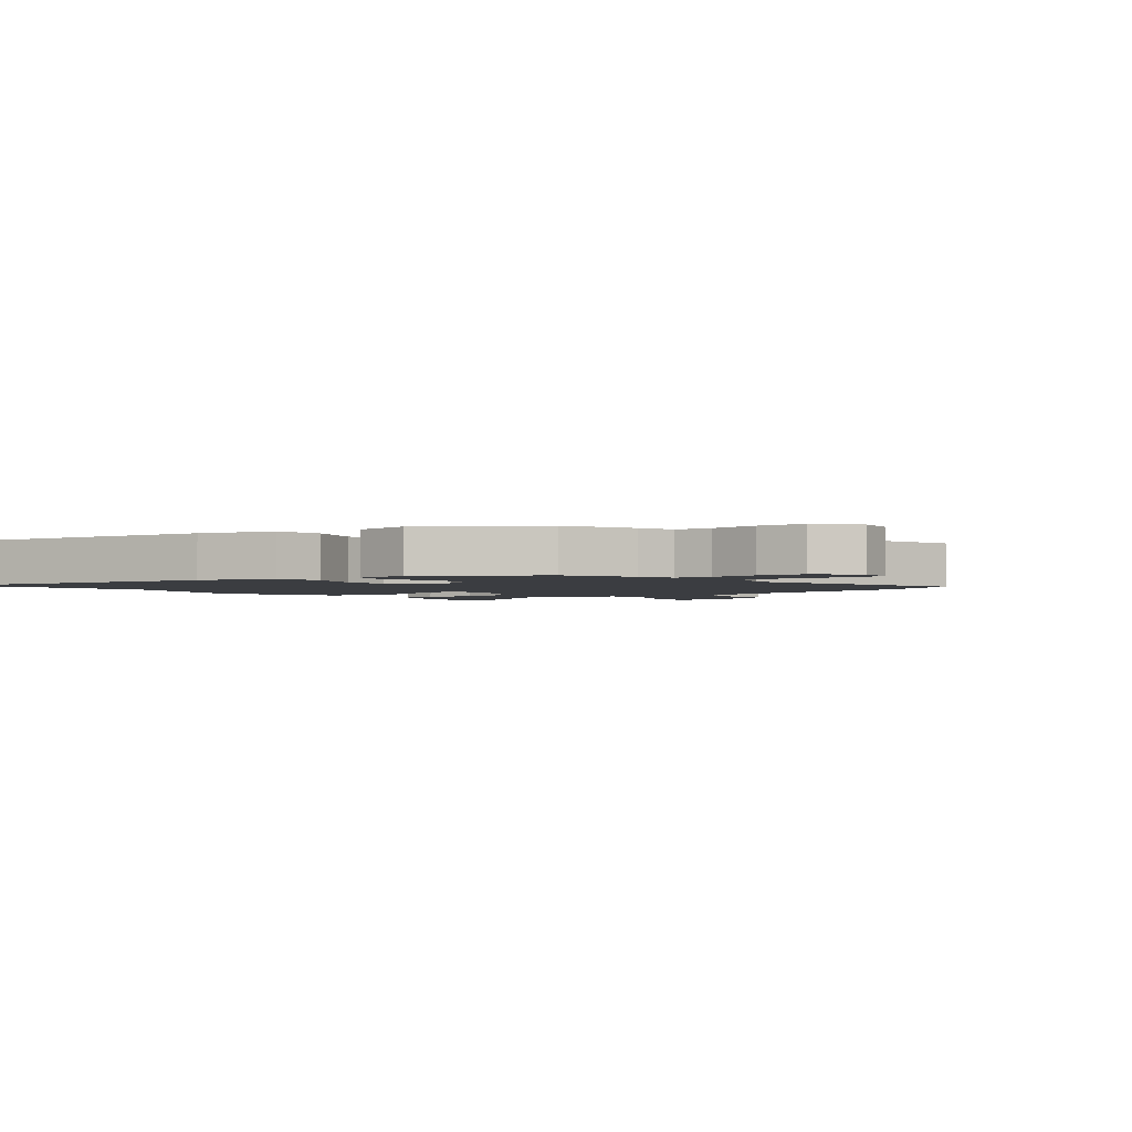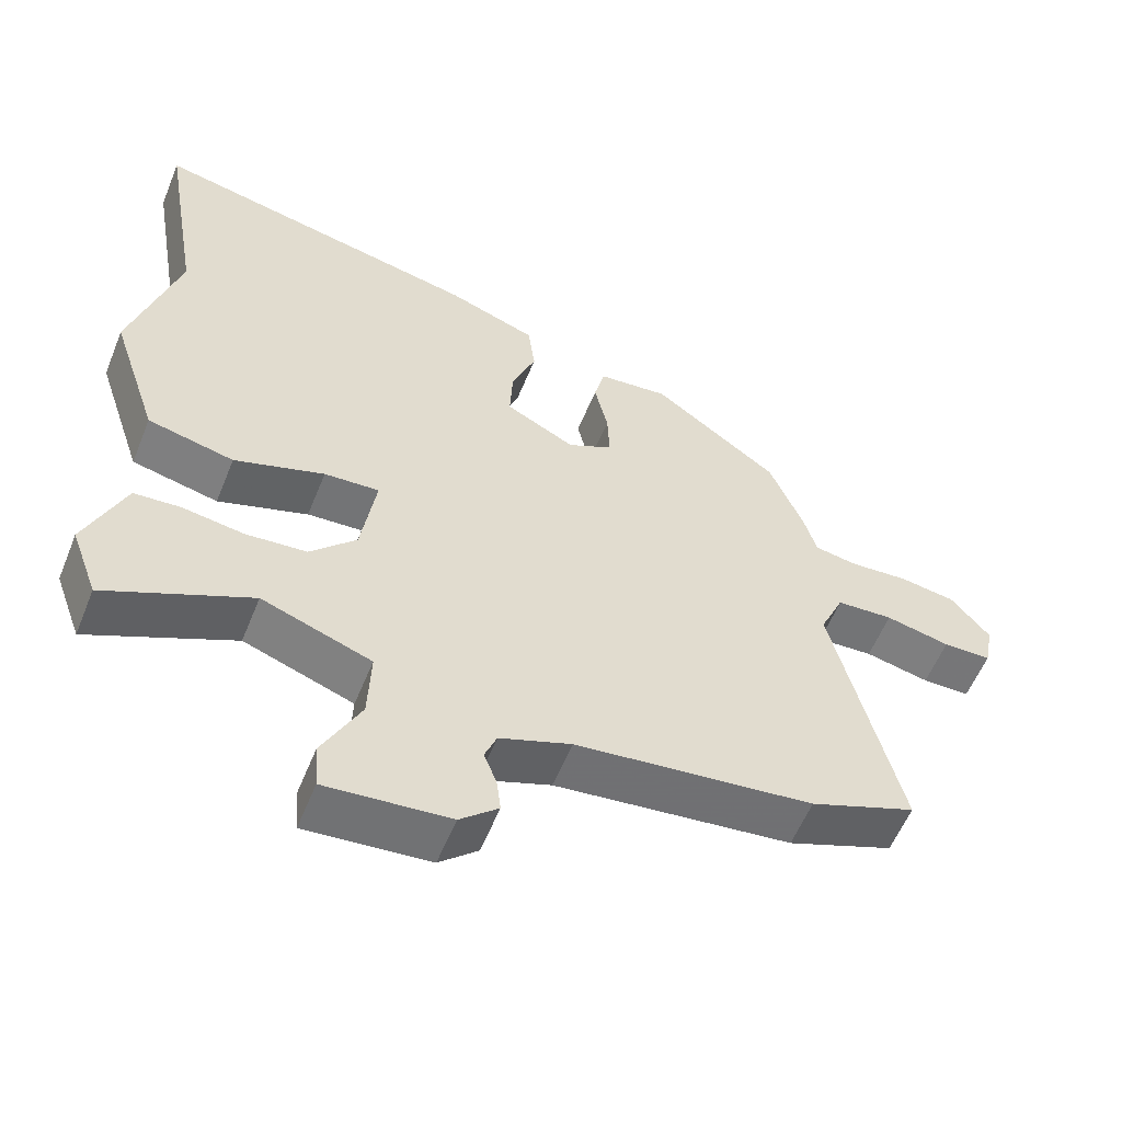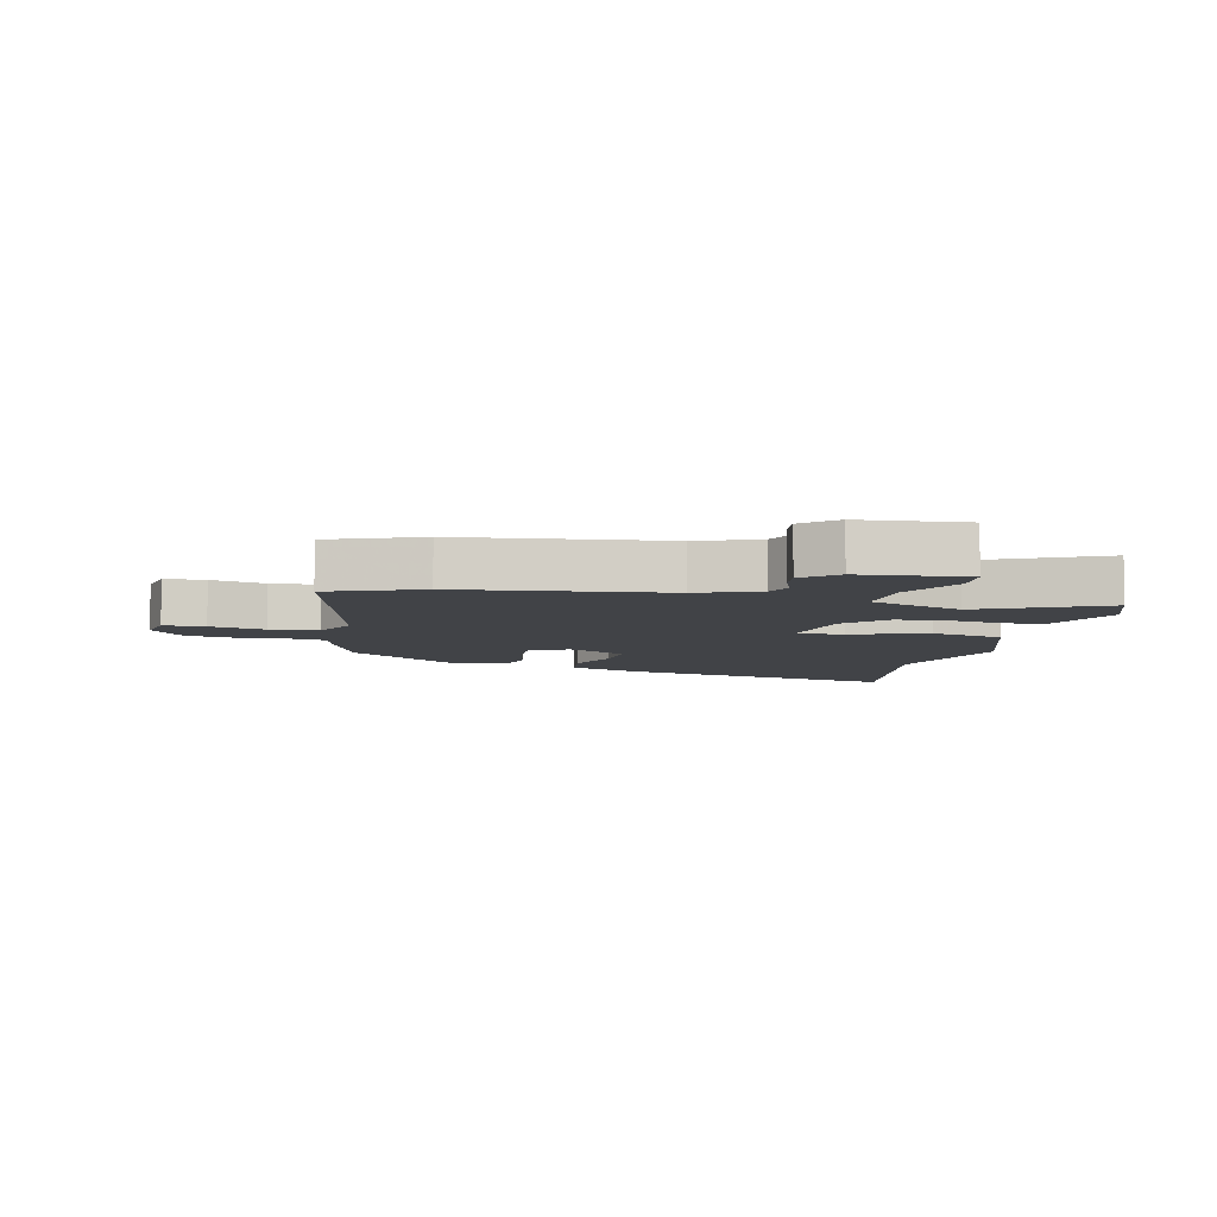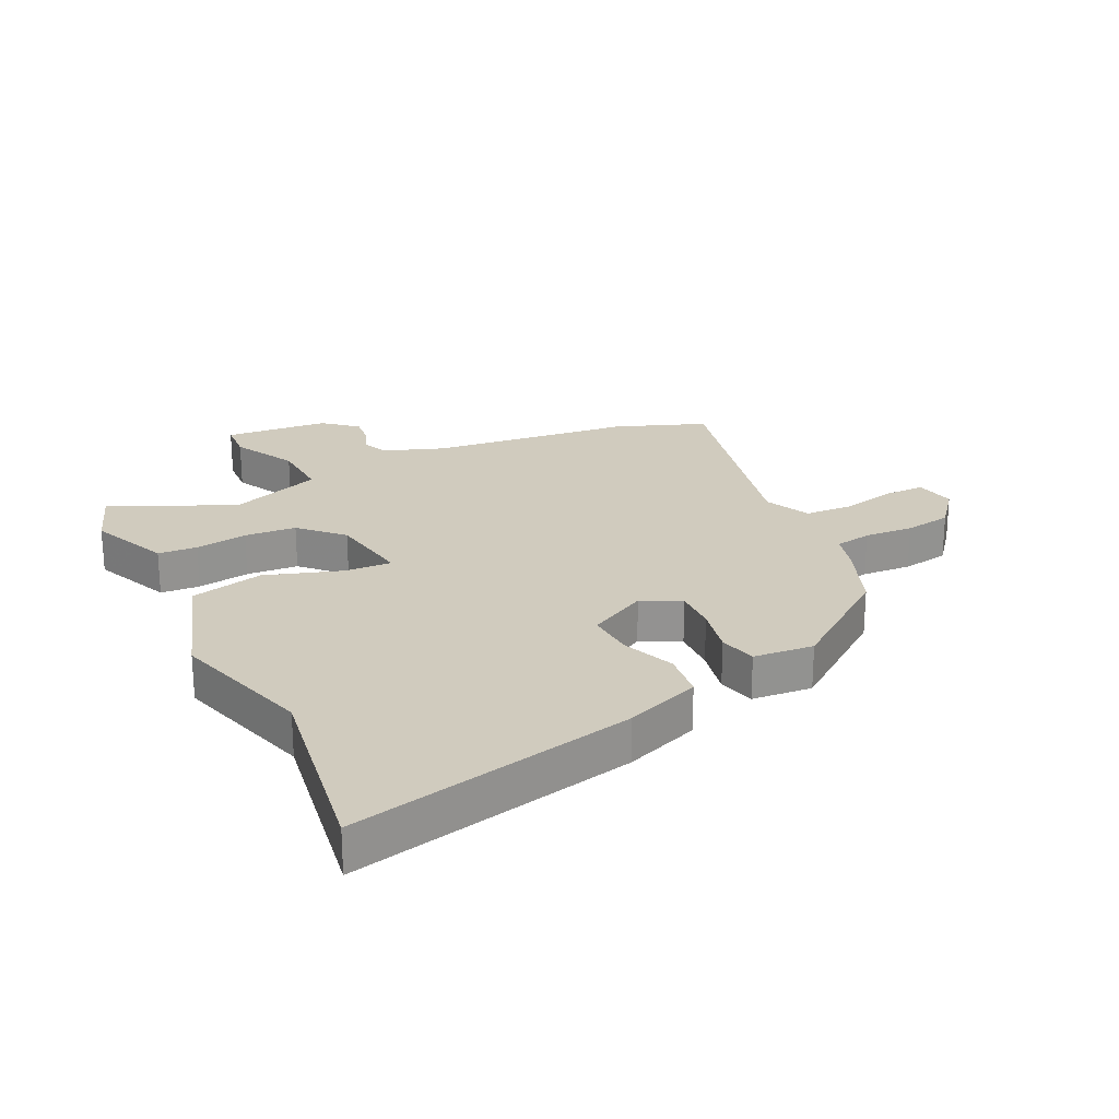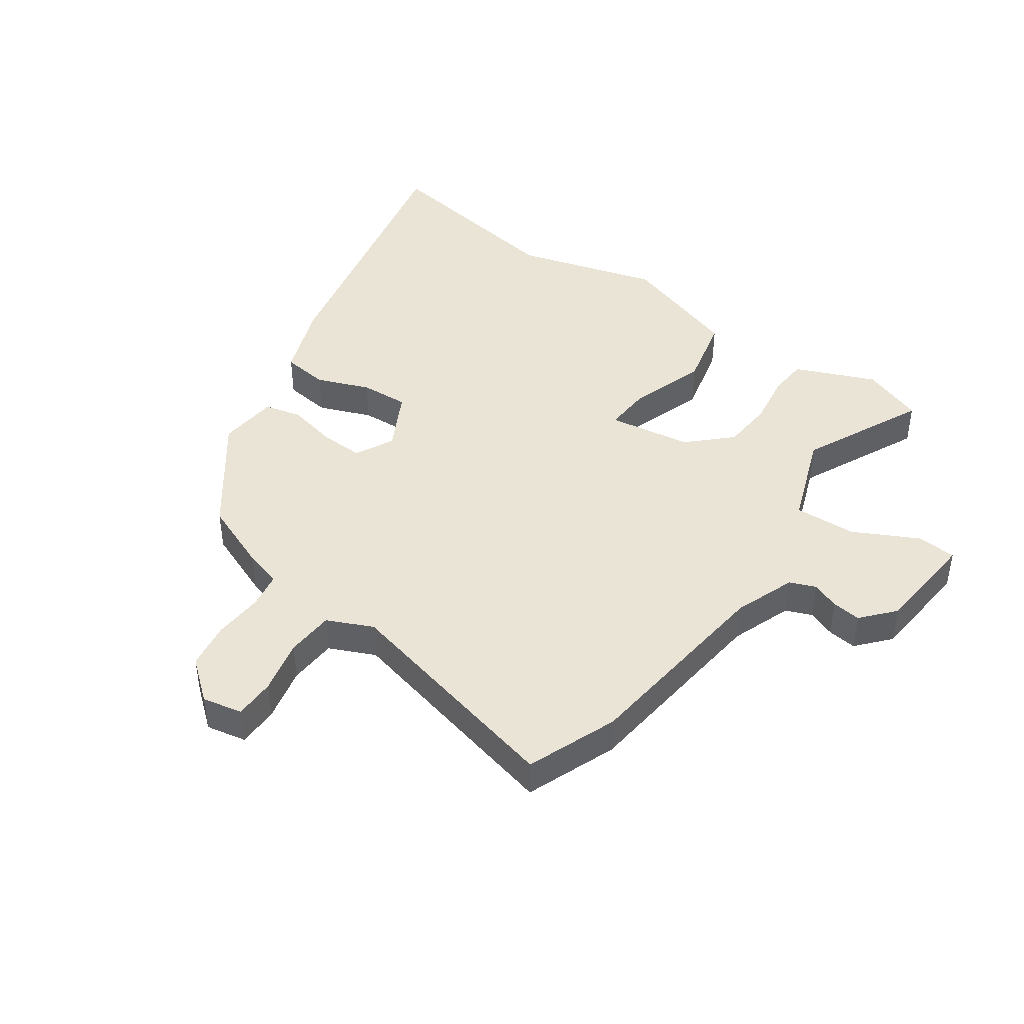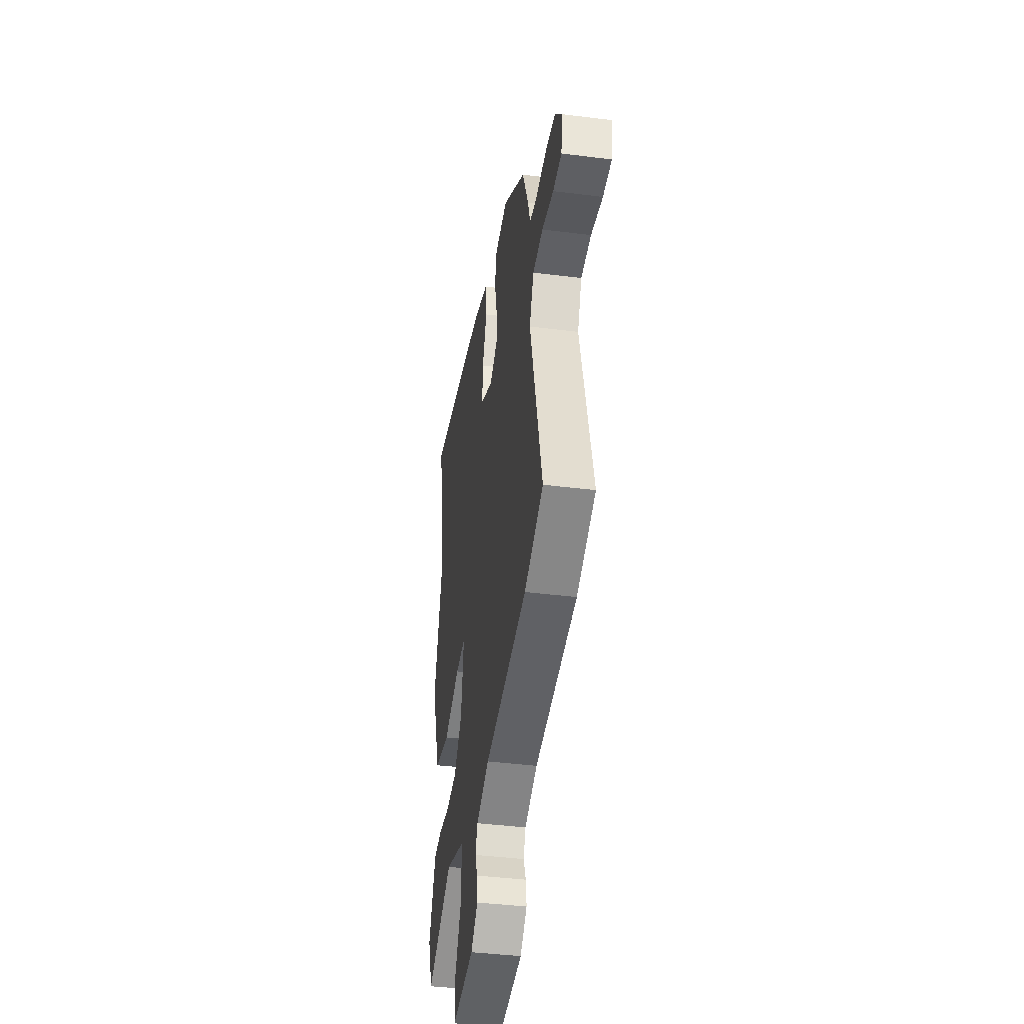
<metadata>
{"format":"obj","ext":"obj","renderer":"f3d","projection":"perspective","resolution":1024,"background":"white","views":[{"elev":-2.4,"azim":41.2,"up":"+Y"},{"elev":-57.2,"azim":-22.0,"up":"+Z"},{"elev":-6.9,"azim":167.0,"up":"+Y"},{"elev":23.5,"azim":-26.6,"up":"+Y"},{"elev":43.7,"azim":124.9,"up":"+Y"},{"elev":-40.9,"azim":81.2,"up":"+Z"}]}
</metadata>
<code>
v -0.468 0.07 0.312
v -0.524 0.07 0.641
v -0.05 0.07 0.54
v 0.075 0.07 0.494
v 0.085 0.07 0.416
v 0.051 0.07 0.328
v 0.047 0.07 0.248
v 0.145 0.07 0.197
v 0.209 0.07 0.23
v 0.206 0.07 0.302
v 0.187 0.07 0.385
v 0.202 0.07 0.447
v 0.302 0.07 0.457
v 0.48 0.07 0.327
v 0.528 0.07 0.21
v 0.546 0.07 0.148
v 0.607 0.07 0.138
v 0.689 0.07 0.144
v 0.768 0.07 0.132
v 0.823 0.07 0.066
v 0.81 0.07 -0.001
v 0.742 0.07 -0.002
v 0.651 0.07 0.018
v 0.571 0.07 0.013
v 0.537 0.07 -0.063
v 0.632 0.07 -0.448
v 0.482 0.07 -0.507
v 0.146 0.07 -0.547
v 0.045 0.07 -0.585
v 0.028 0.07 -0.628
v 0.046 0.07 -0.674
v 0.052 0.07 -0.722
v -0.002 0.07 -0.77
v -0.176 0.07 -0.786
v -0.181 0.07 -0.72
v -0.127 0.07 -0.613
v -0.123 0.07 -0.51
v -0.278 0.07 -0.454
v -0.481 0.07 -0.551
v -0.519 0.07 -0.448
v -0.49 0.07 -0.378
v -0.464 0.07 -0.315
v -0.399 0.07 -0.31
v -0.312 0.07 -0.323
v -0.226 0.07 -0.316
v -0.161 0.07 -0.248
v -0.14 0.07 -0.109
v -0.218 0.07 -0.114
v -0.345 0.07 -0.157
v -0.467 0.07 -0.129
v -0.535 0.07 0.074
v -0.468 0 0.312
v -0.524 0 0.641
v -0.05 0 0.54
v 0.075 0 0.494
v 0.085 0 0.416
v 0.051 0 0.328
v 0.047 0 0.248
v 0.145 0 0.197
v 0.209 0 0.23
v 0.206 0 0.302
v 0.187 0 0.385
v 0.202 0 0.447
v 0.302 0 0.457
v 0.48 0 0.327
v 0.528 0 0.21
v 0.546 0 0.148
v 0.607 0 0.138
v 0.689 0 0.144
v 0.768 0 0.132
v 0.823 0 0.066
v 0.81 0 -0.001
v 0.742 0 -0.002
v 0.651 0 0.018
v 0.571 0 0.013
v 0.537 0 -0.063
v 0.632 0 -0.448
v 0.482 0 -0.507
v 0.146 0 -0.547
v 0.045 0 -0.585
v 0.028 0 -0.628
v 0.046 0 -0.674
v 0.052 0 -0.722
v -0.002 0 -0.77
v -0.176 0 -0.786
v -0.181 0 -0.72
v -0.127 0 -0.613
v -0.123 0 -0.51
v -0.278 0 -0.454
v -0.481 0 -0.551
v -0.519 0 -0.448
v -0.49 0 -0.378
v -0.464 0 -0.315
v -0.399 0 -0.31
v -0.312 0 -0.323
v -0.226 0 -0.316
v -0.161 0 -0.248
v -0.14 0 -0.109
v -0.218 0 -0.114
v -0.345 0 -0.157
v -0.467 0 -0.129
v -0.535 0 0.074
f 50 51 1
f 49 50 1
f 48 49 1
f 4 5 6
f 3 4 6
f 2 3 6
f 1 2 6
f 48 1 6
f 47 48 6
f 46 47 6 7
f 41 42 43 44
f 41 44 45
f 40 41 45
f 39 40 45
f 38 39 45
f 37 38 45 46
f 34 35 36
f 33 34 36
f 32 33 36
f 31 32 36
f 30 31 36
f 29 30 36 37
f 46 7 8
f 37 46 8
f 29 37 8
f 28 29 8
f 28 8 9
f 27 28 9
f 26 27 9
f 25 26 9
f 21 22 23
f 20 21 23
f 19 20 23
f 18 19 23
f 17 18 23
f 16 17 23 24
f 16 24 25
f 15 16 25
f 14 15 25
f 13 14 25
f 12 13 25
f 11 12 25
f 10 11 25
f 9 10 25
f 52 102 101
f 52 101 100
f 52 100 99
f 57 56 55
f 57 55 54
f 57 54 53
f 57 53 52
f 57 52 99
f 57 99 98
f 58 57 98 97
f 95 94 93 92
f 96 95 92
f 96 92 91
f 96 91 90
f 96 90 89
f 97 96 89 88
f 87 86 85
f 87 85 84
f 87 84 83
f 87 83 82
f 87 82 81
f 88 87 81 80
f 59 58 97
f 59 97 88
f 59 88 80
f 59 80 79
f 60 59 79
f 60 79 78
f 60 78 77
f 60 77 76
f 74 73 72
f 74 72 71
f 74 71 70
f 74 70 69
f 74 69 68
f 75 74 68 67
f 76 75 67
f 76 67 66
f 76 66 65
f 76 65 64
f 76 64 63
f 76 63 62
f 76 62 61
f 76 61 60
f 1 52 53 2
f 2 53 54 3
f 3 54 55 4
f 4 55 56 5
f 5 56 57 6
f 6 57 58 7
f 7 58 59 8
f 8 59 60 9
f 9 60 61 10
f 10 61 62 11
f 11 62 63 12
f 12 63 64 13
f 13 64 65 14
f 14 65 66 15
f 15 66 67 16
f 16 67 68 17
f 17 68 69 18
f 18 69 70 19
f 19 70 71 20
f 20 71 72 21
f 21 72 73 22
f 22 73 74 23
f 23 74 75 24
f 24 75 76 25
f 25 76 77 26
f 26 77 78 27
f 27 78 79 28
f 28 79 80 29
f 29 80 81 30
f 30 81 82 31
f 31 82 83 32
f 32 83 84 33
f 33 84 85 34
f 34 85 86 35
f 35 86 87 36
f 36 87 88 37
f 37 88 89 38
f 38 89 90 39
f 39 90 91 40
f 40 91 92 41
f 41 92 93 42
f 42 93 94 43
f 43 94 95 44
f 44 95 96 45
f 45 96 97 46
f 46 97 98 47
f 47 98 99 48
f 48 99 100 49
f 49 100 101 50
f 50 101 102 51
f 51 102 52 1

</code>
